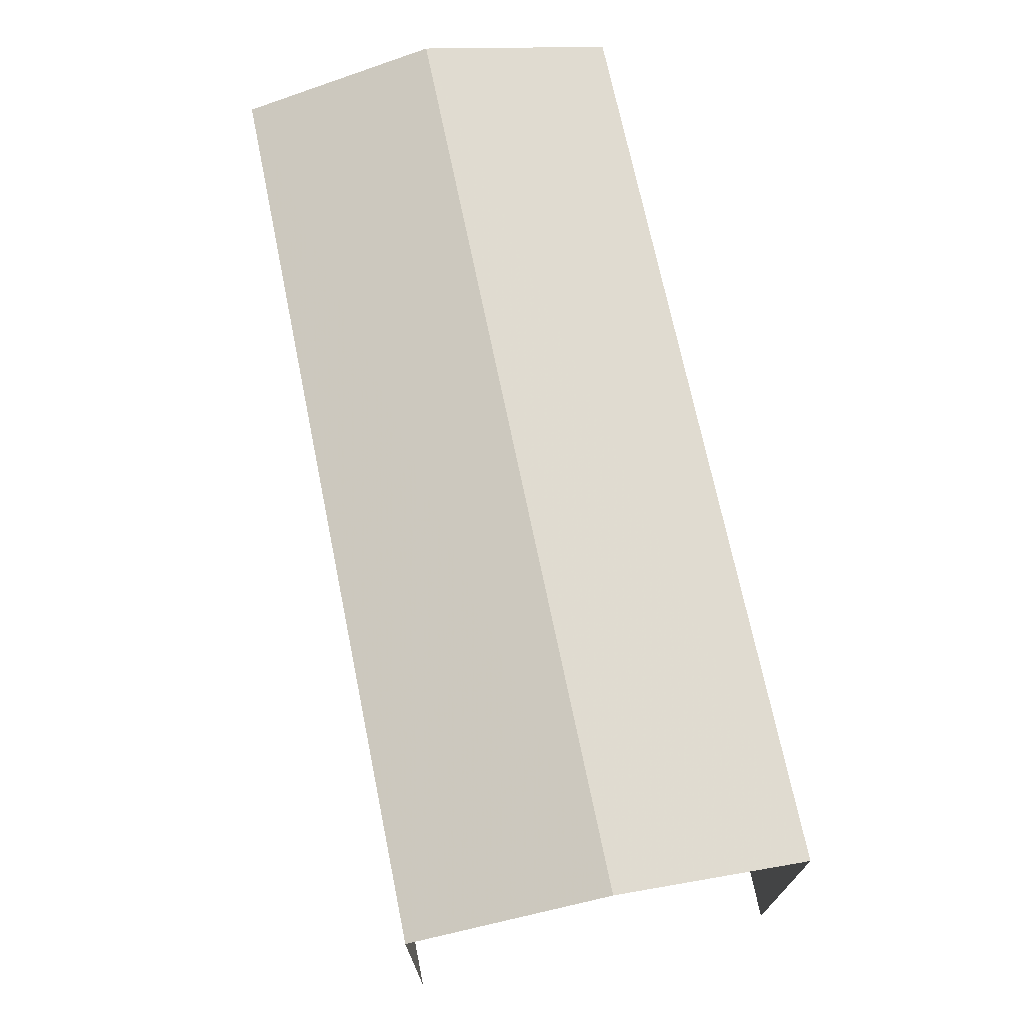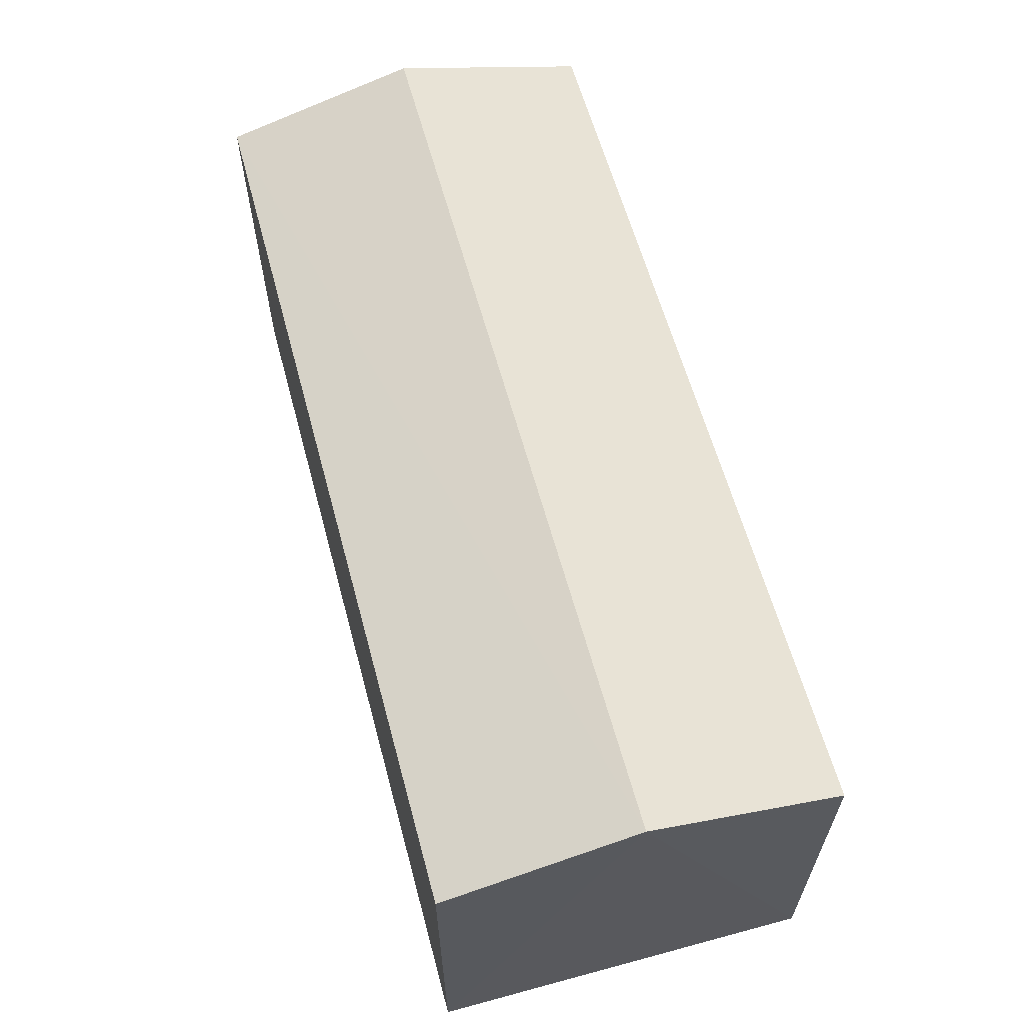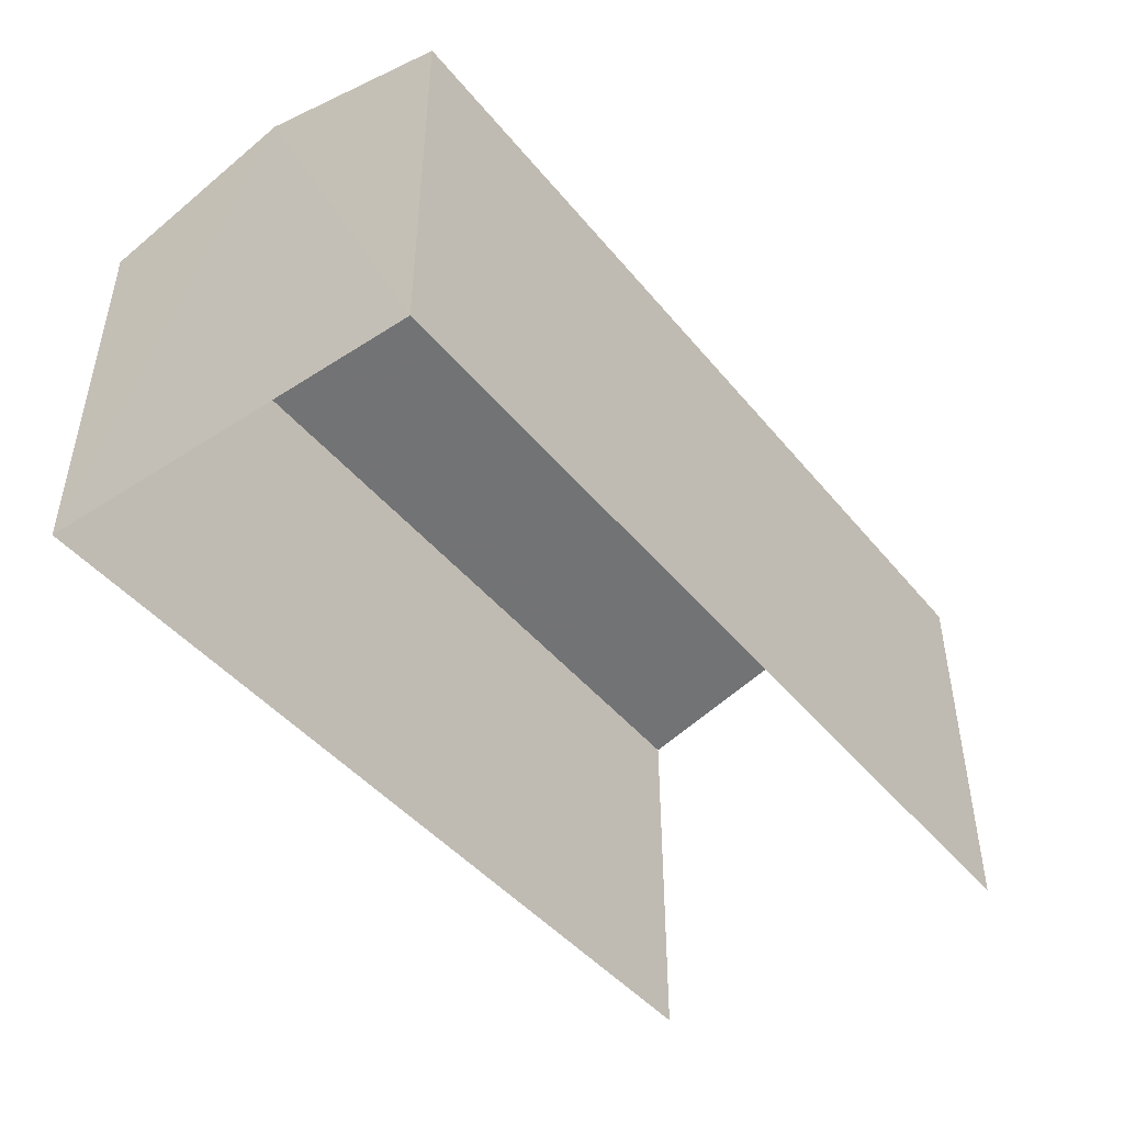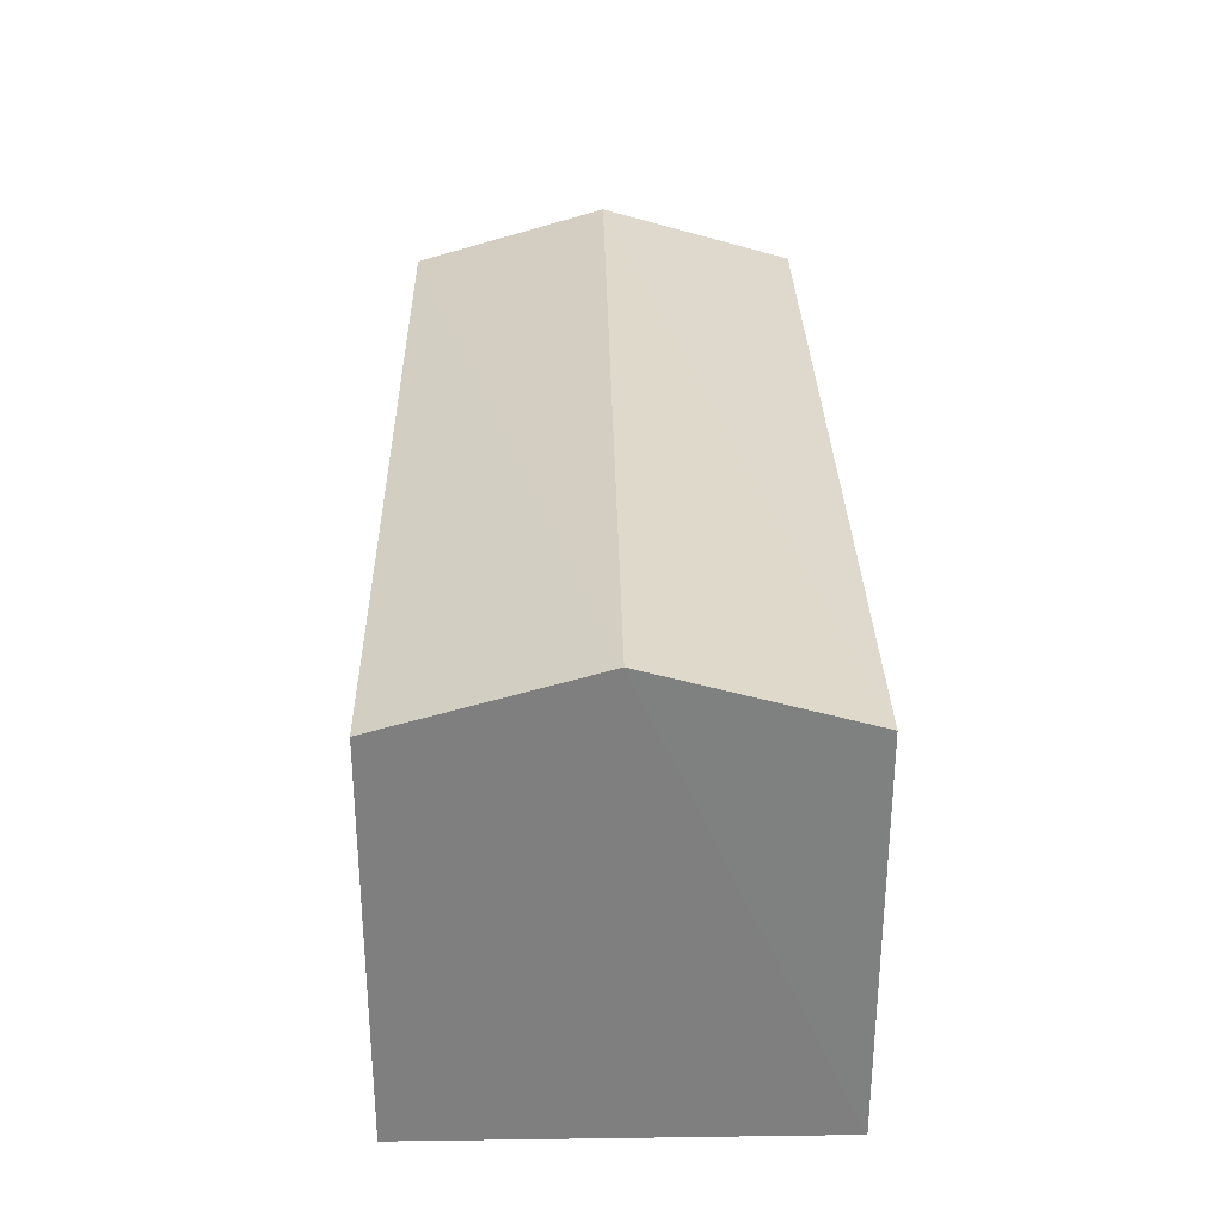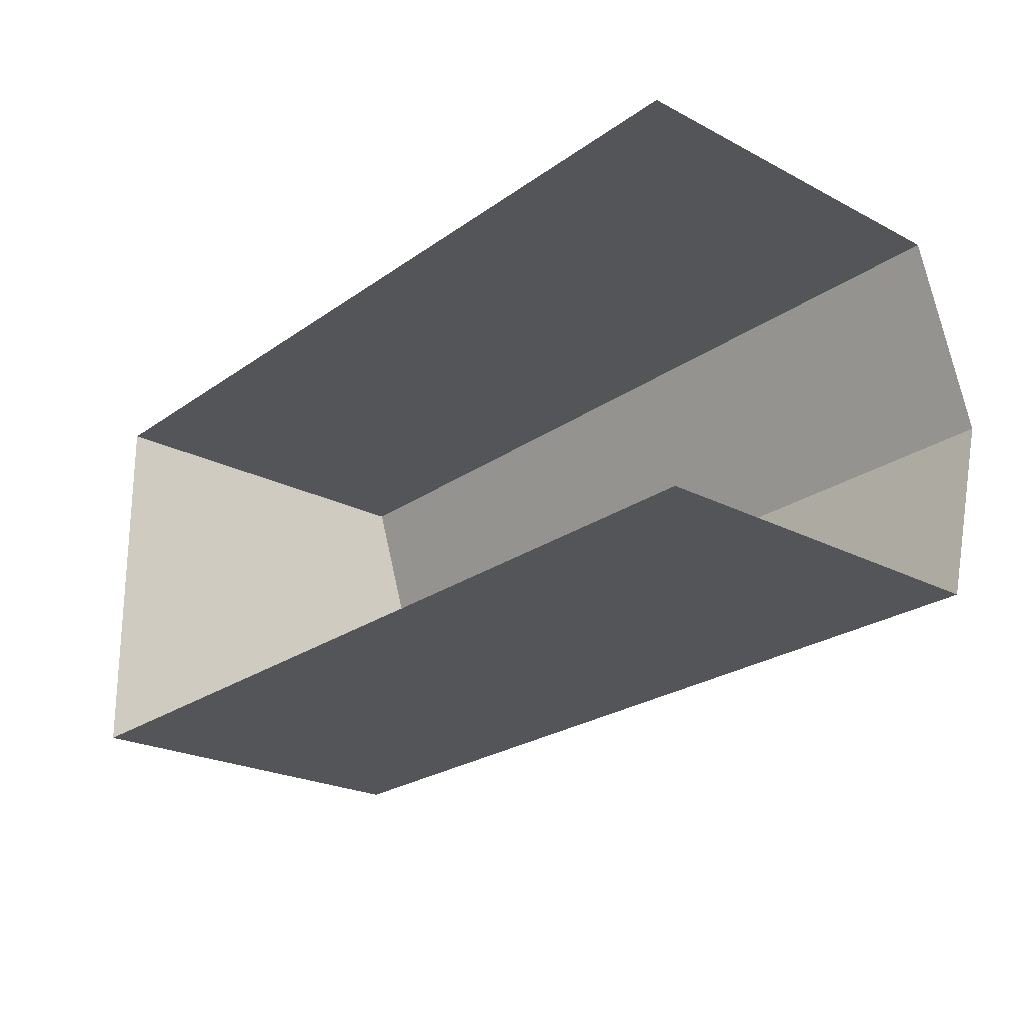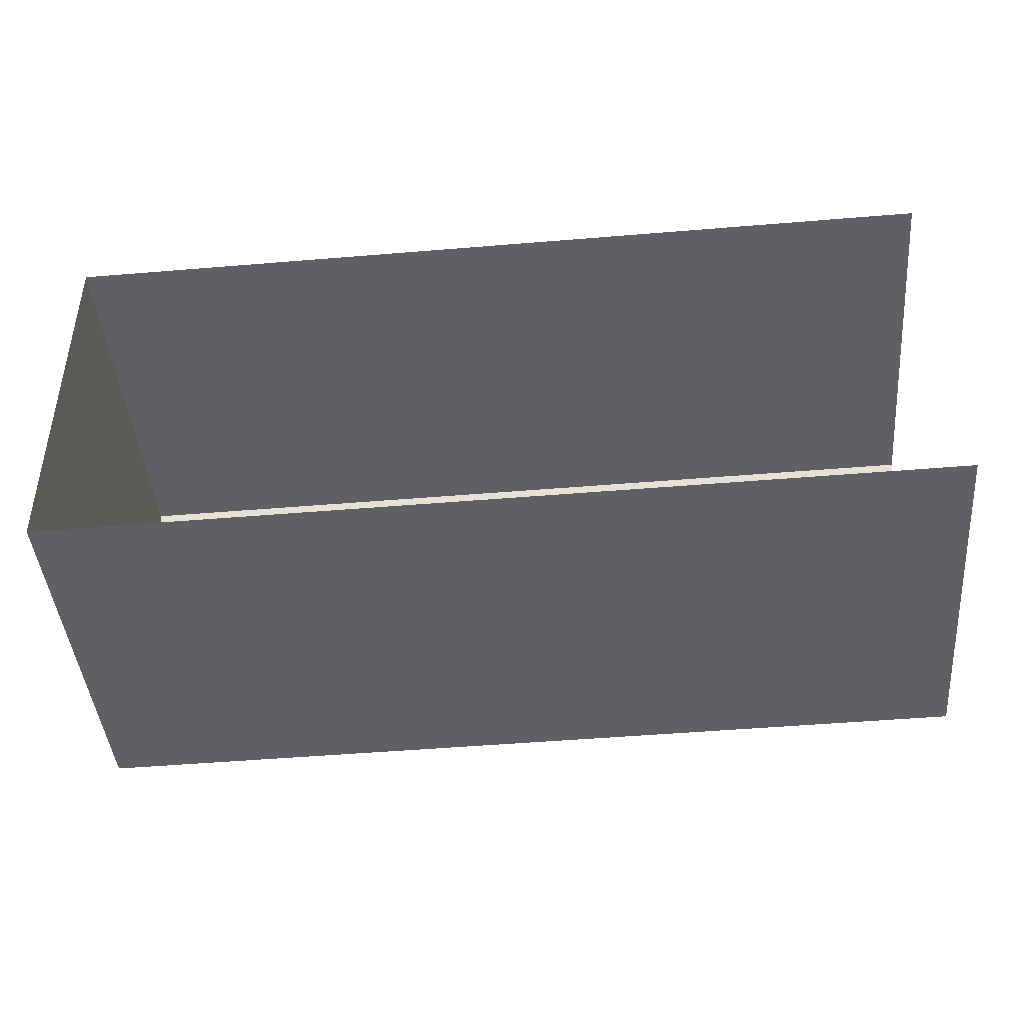
<metadata>
{"format":"obj","ext":"obj","renderer":"f3d","projection":"perspective","resolution":1024,"background":"white","views":[{"elev":70.7,"azim":-102.3,"up":"+Z"},{"elev":61.4,"azim":74.1,"up":"+Z"},{"elev":-45.5,"azim":126.1,"up":"+Z"},{"elev":30.2,"azim":88.2,"up":"+Z"},{"elev":-23.5,"azim":-131.1,"up":"+Y"},{"elev":-44.1,"azim":-175.0,"up":"+Y"}]}
</metadata>
<code>
v -3.723e+05 -1.05e+05 27.61
v -3.723e+05 -1.049e+05 27.61
v -3.723e+05 -1.049e+05 27.61
v -3.723e+05 -1.05e+05 27.61
v -3.723e+05 -1.049e+05 35.49
v -3.723e+05 -1.049e+05 35.49
v -3.723e+05 -1.05e+05 36.65
v -3.723e+05 -1.05e+05 36.65
v -3.723e+05 -1.05e+05 35.49
v -3.723e+05 -1.05e+05 35.49
f 1 2 3
f 4 1 3
f 6 2 7
f 2 1 7
f 1 9 7
f 5 6 7
f 8 5 7
f 9 10 8
f 7 9 8
f 10 4 8
f 4 3 8
f 3 5 8
f 6 3 2
f 6 5 3
f 9 1 4
f 10 9 4

</code>
